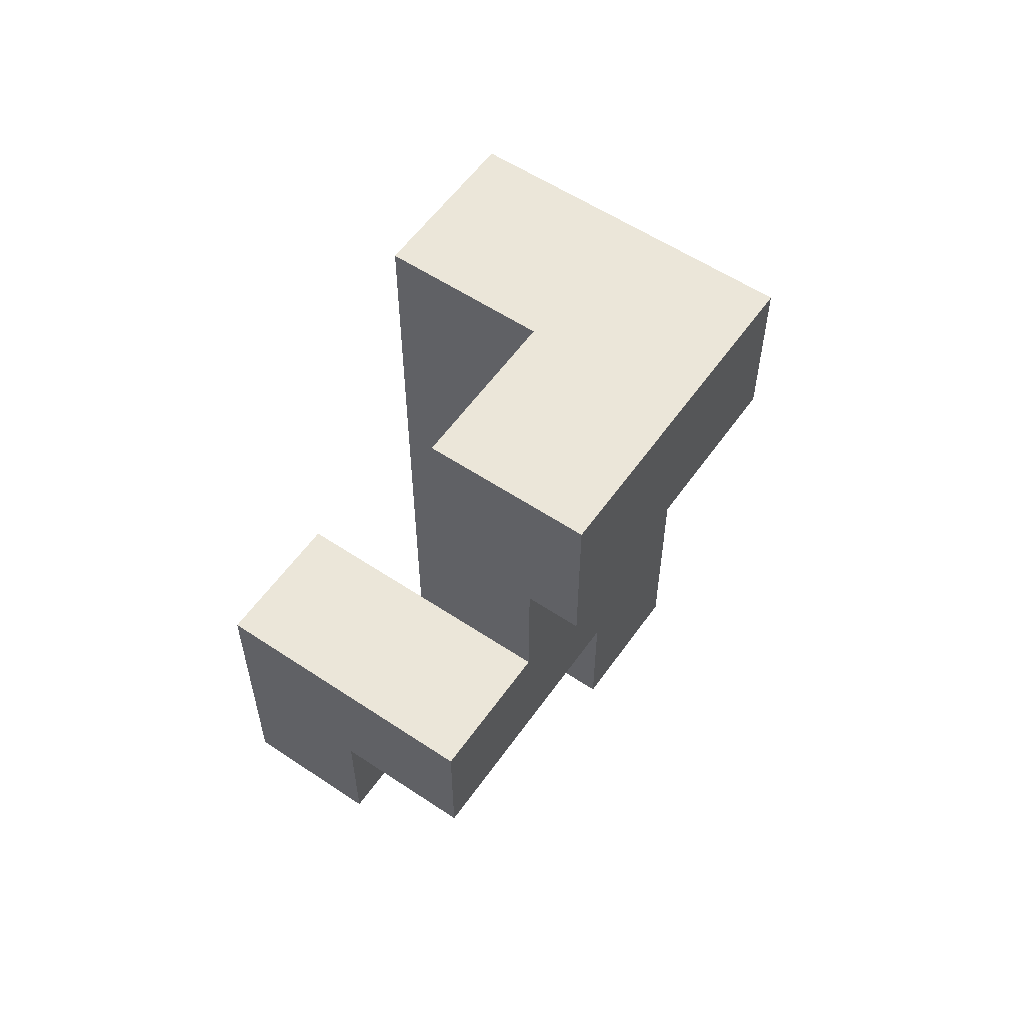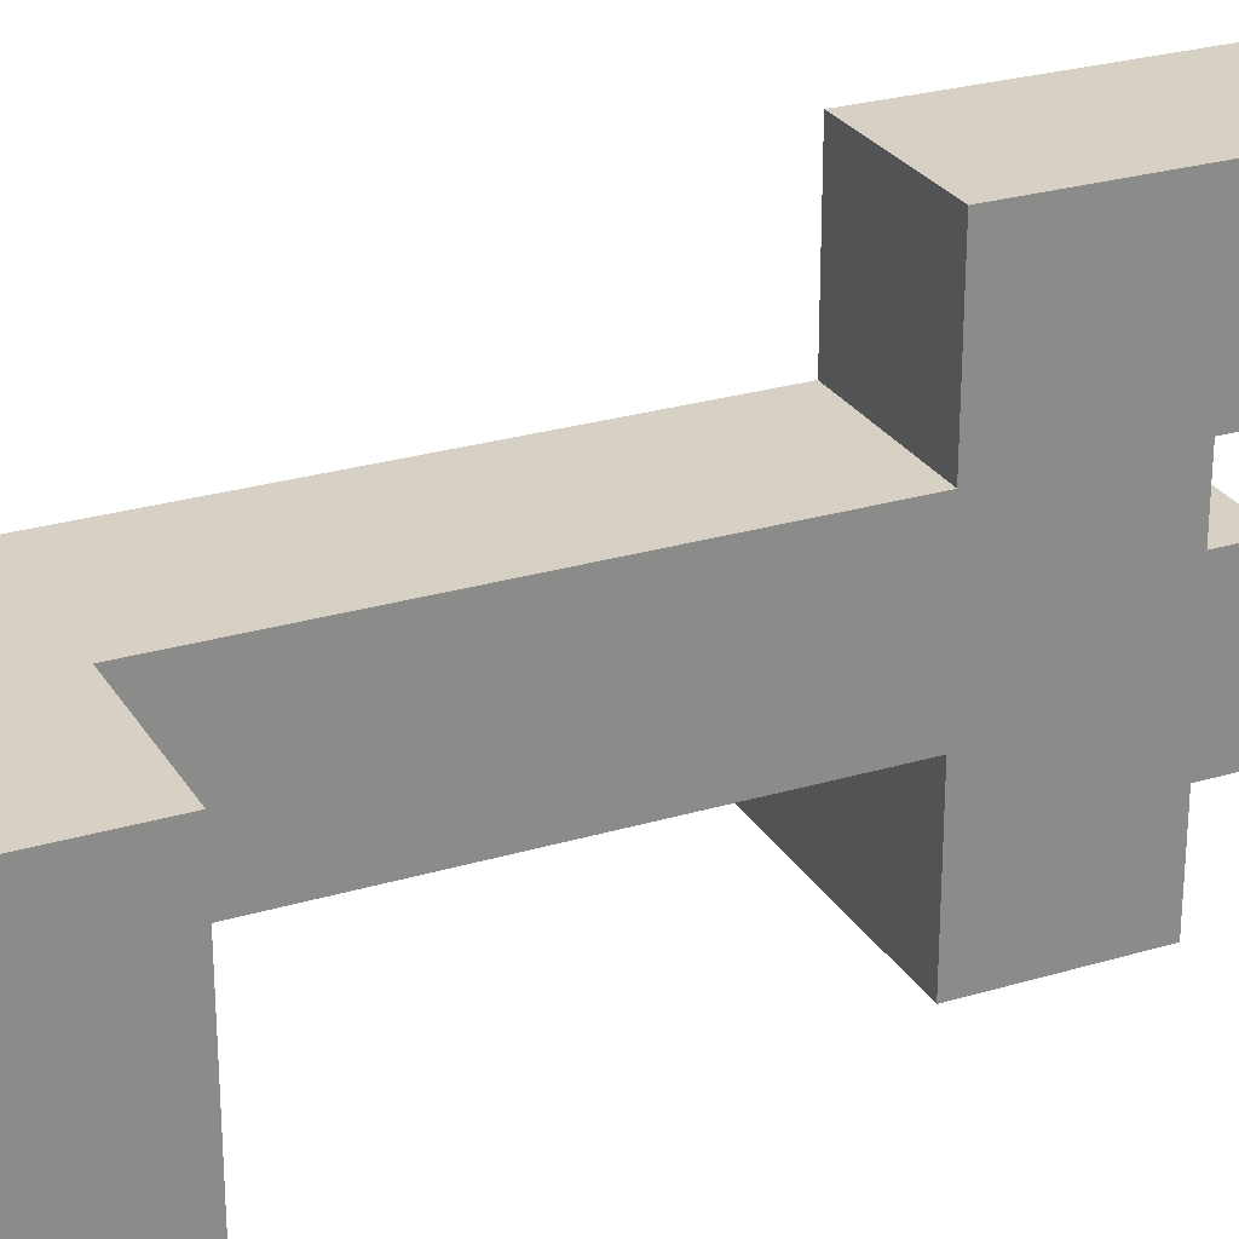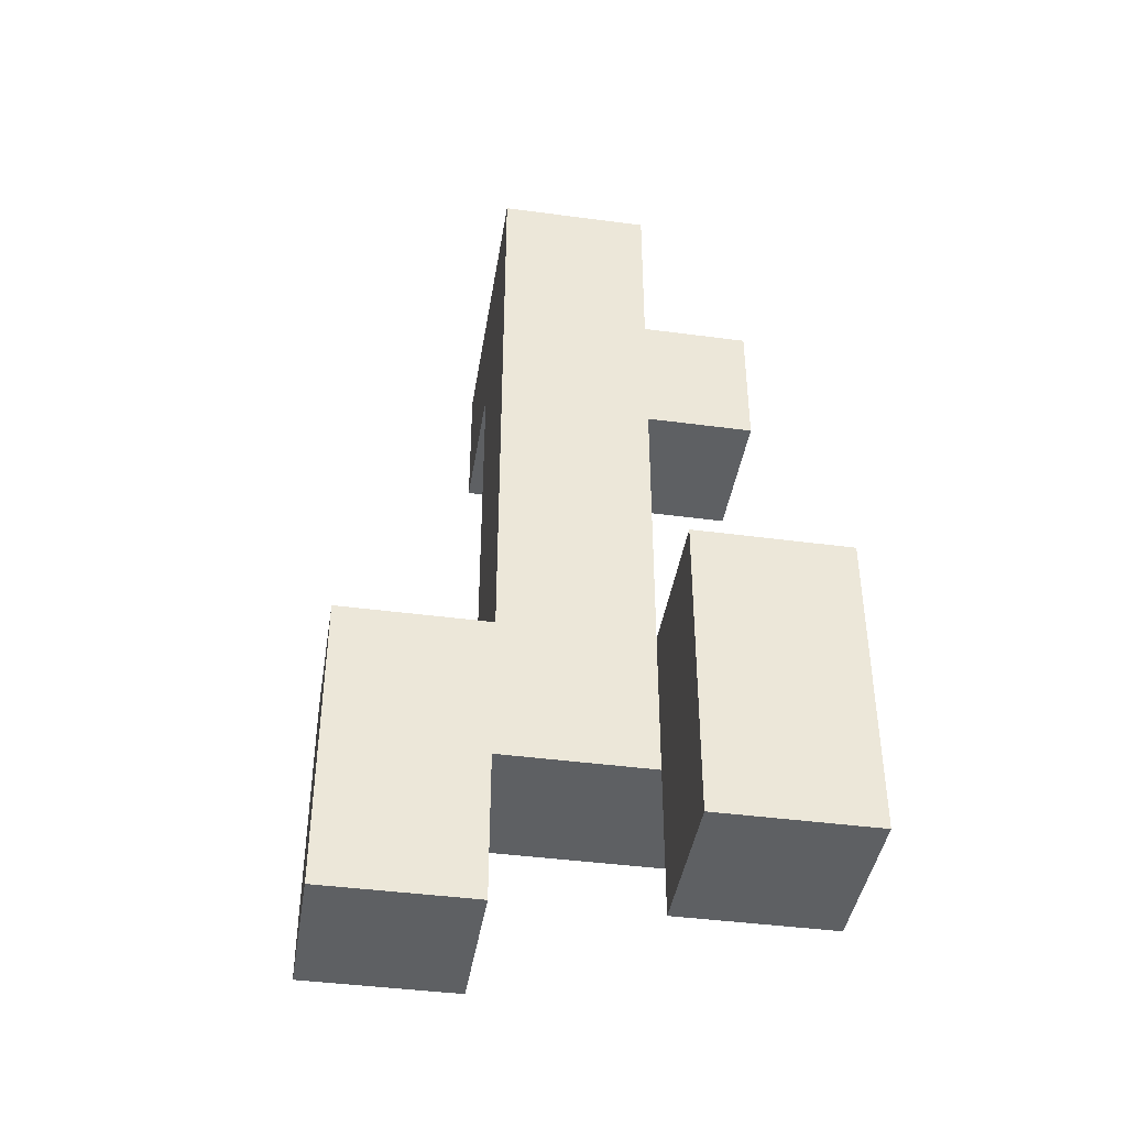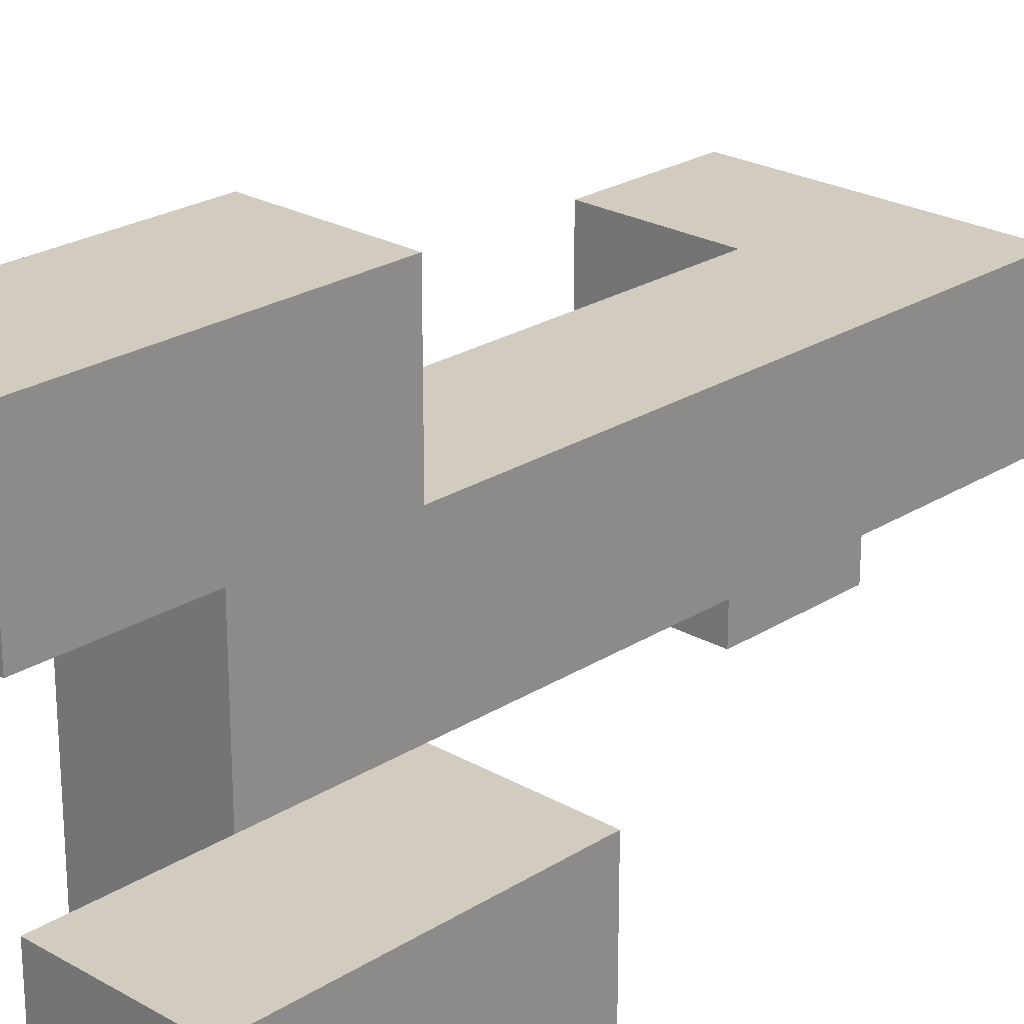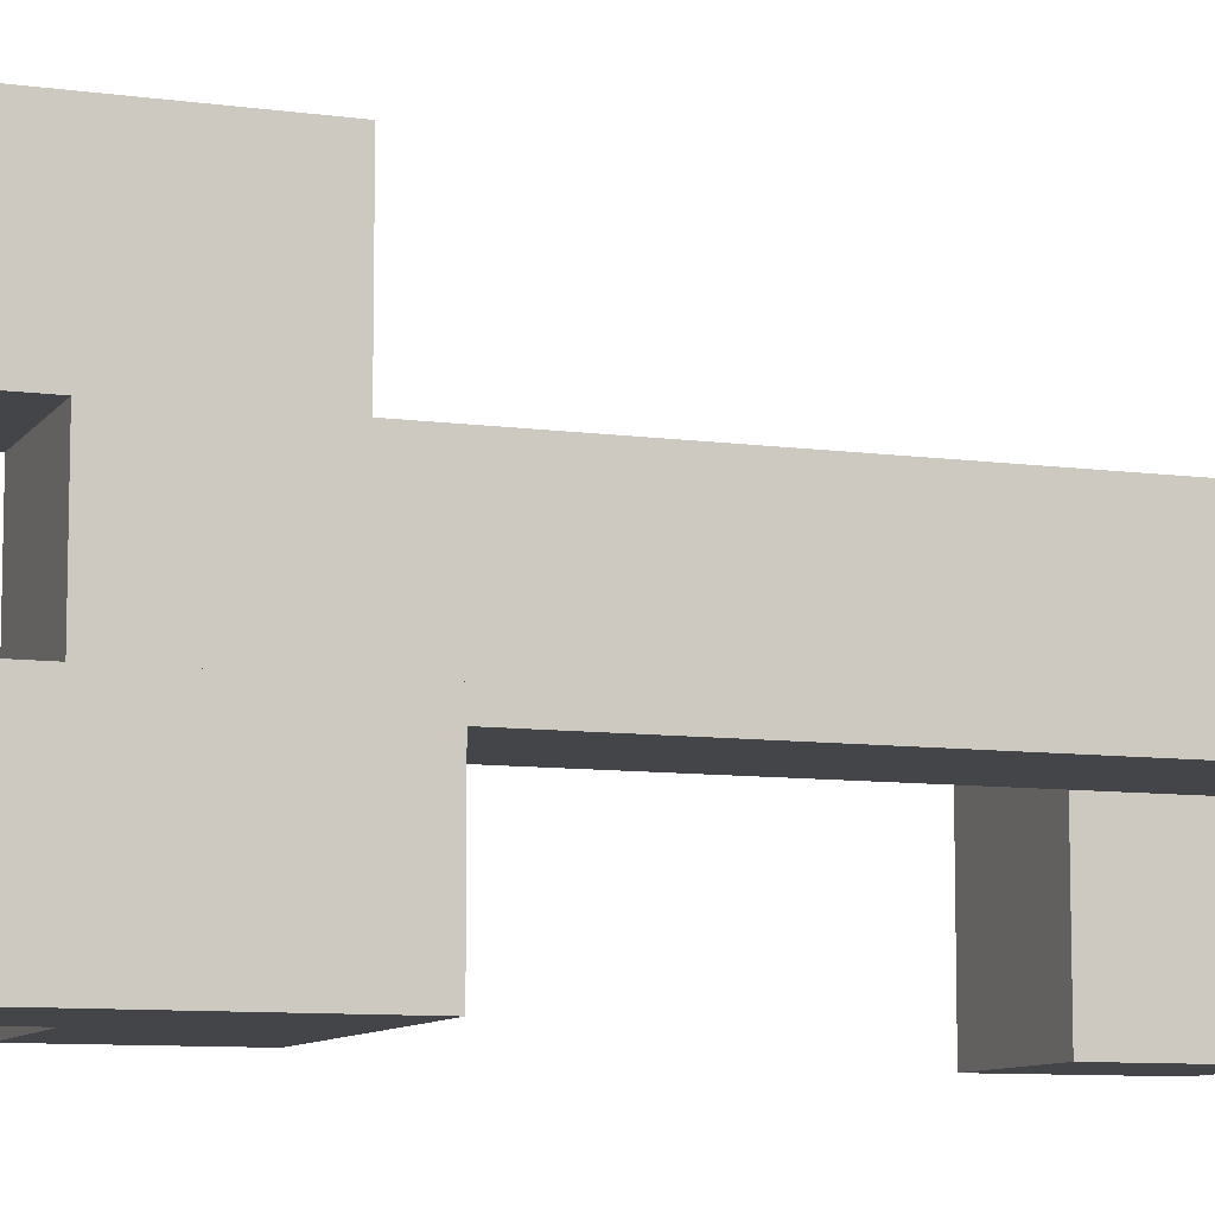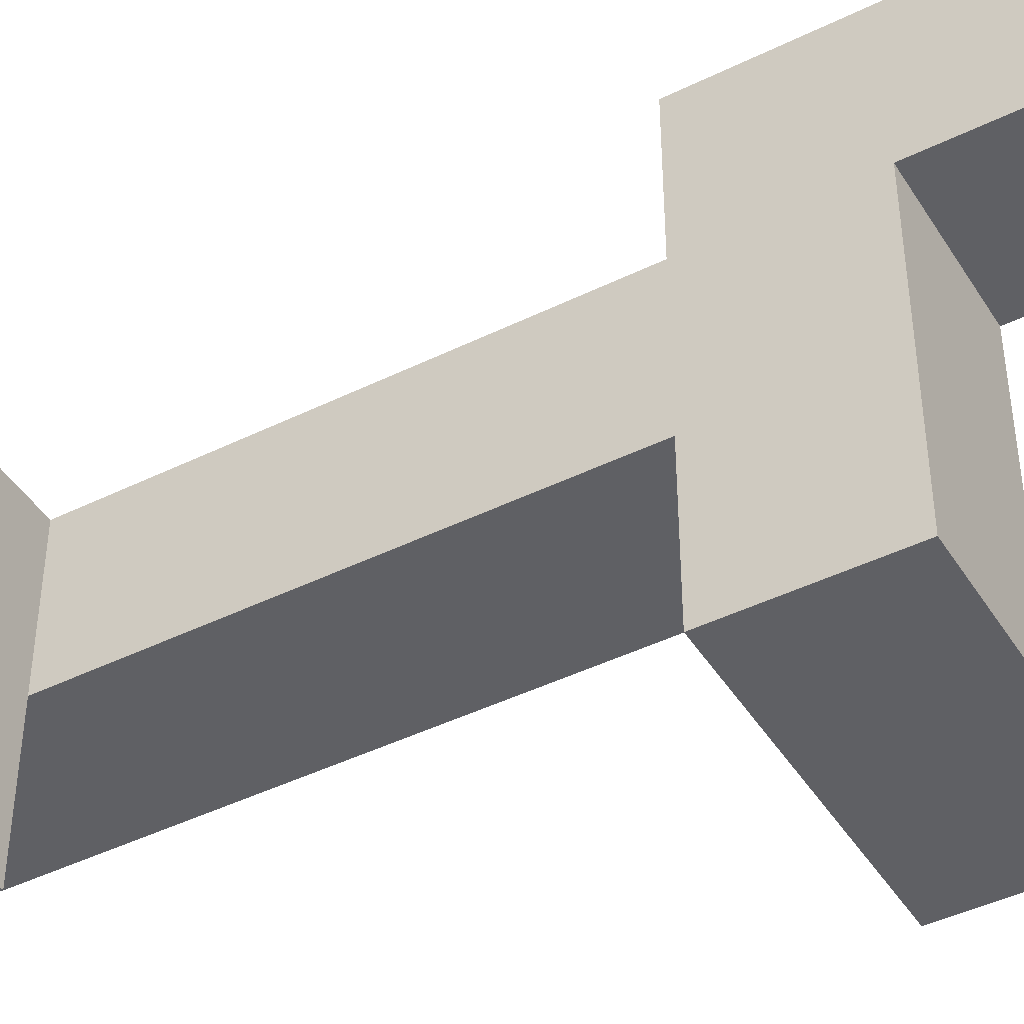
<metadata>
{"format":"obj","ext":"obj","renderer":"f3d","projection":"perspective","resolution":1024,"background":"white","views":[{"elev":57.1,"azim":34.8,"up":"+Z"},{"elev":26.6,"azim":65.0,"up":"+Y"},{"elev":-42.1,"azim":-99.1,"up":"+Z"},{"elev":23.8,"azim":-136.4,"up":"+Y"},{"elev":-8.9,"azim":-110.2,"up":"+Y"},{"elev":-44.0,"azim":120.0,"up":"+Y"}]}
</metadata>
<code>
v -0.8667 0.4 -0.3333
v -0.8667 0.4 -0.2
v -0.8667 0.5333 -0.2
v -0.8667 0.5333 -0.3333
v -0.7333 0.4 -0.3333
v -0.7333 0.5333 -0.3333
v -0.7333 0.5333 -0.2
v -0.7333 0.4 -0.2
v -0.7333 0.6667 -0.3333
v -0.7333 0.6667 -0.2
v -0.7333 0.8 -0.2
v -0.7333 0.8 -0.3333
v -0.6 0.6667 -0.3333
v -0.6 0.8 -0.3333
v -0.6 0.8 -0.2
v -0.6 0.6667 -0.2
v -0.8667 0.4 -0.06667
v -0.8667 0.5333 -0.06667
v -0.7333 0.4 -0.06667
v -0.7333 0.5333 -0.06667
v -0.6 0.4 -0.2
v -0.6 0.5333 -0.2
v -0.6 0.5333 -0.06667
v -0.6 0.4 -0.06667
v -0.7333 0.6667 -0.06667
v -0.6 0.6667 -0.06667
v -0.7333 0.8 -0.06667
v -0.6 0.8 -0.06667
v -0.7333 0.5333 0.06667
v -0.7333 0.6667 0.06667
v -0.6 0.6667 0.06667
v -0.6 0.5333 0.06667
v -0.7333 0.5333 0.2
v -0.7333 0.6667 0.2
v -0.6 0.6667 0.2
v -0.6 0.5333 0.2
v -0.7333 0.5333 0.3333
v -0.7333 0.6667 0.3333
v -0.6 0.6667 0.3333
v -0.6 0.5333 0.3333
v -0.6 0.4 0.3333
v -0.6 0.4 0.4667
v -0.6 0.5333 0.4667
v -0.4667 0.4 0.3333
v -0.4667 0.5333 0.3333
v -0.4667 0.5333 0.4667
v -0.4667 0.4 0.4667
v -0.7333 0.5333 0.4667
v -0.7333 0.6667 0.4667
v -0.6 0.6667 0.4667
v -0.4667 0.6667 0.3333
v -0.4667 0.6667 0.4667
f 1 2 3 4
f 5 6 7 8
f 1 5 8 2
f 4 3 7 6
f 1 4 6 5
f 9 10 11 12
f 13 14 15 16
f 9 13 16 10
f 12 11 15 14
f 9 12 14 13
f 2 17 18 3
f 2 8 19 17
f 3 18 20 7
f 17 19 20 18
f 21 22 23 24
f 8 21 24 19
f 8 7 22 21
f 19 24 23 20
f 7 20 25 10
f 22 16 26 23
f 7 10 16 22
f 10 25 27 11
f 16 15 28 26
f 11 27 28 15
f 25 26 28 27
f 20 29 30 25
f 23 26 31 32
f 20 23 32 29
f 25 30 31 26
f 29 33 34 30
f 32 31 35 36
f 29 32 36 33
f 30 34 35 31
f 33 37 38 34
f 36 35 39 40
f 33 36 40 37
f 34 38 39 35
f 41 42 43 40
f 44 45 46 47
f 41 44 47 42
f 41 40 45 44
f 42 47 46 43
f 37 48 49 38
f 37 40 43 48
f 38 49 50 39
f 48 43 50 49
f 45 51 52 46
f 39 50 52 51
f 40 39 51 45
f 43 46 52 50

</code>
